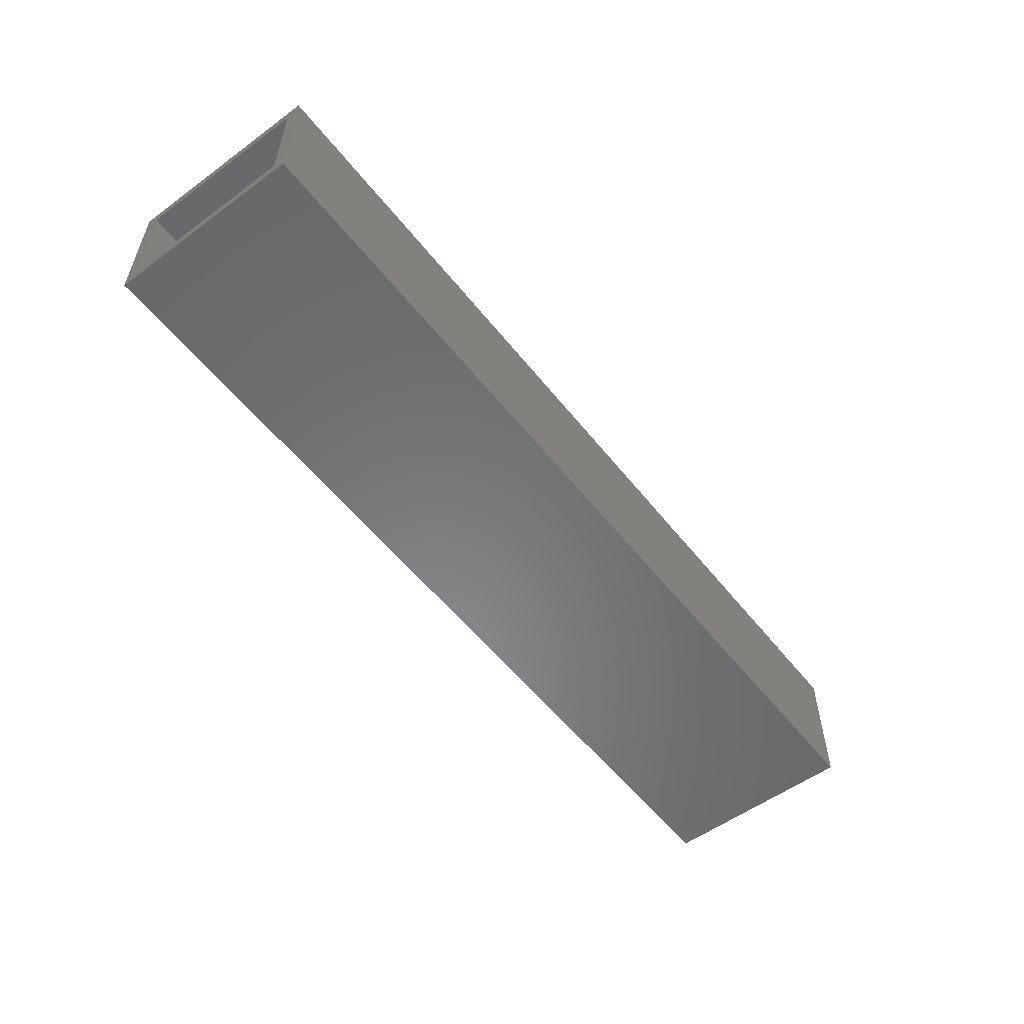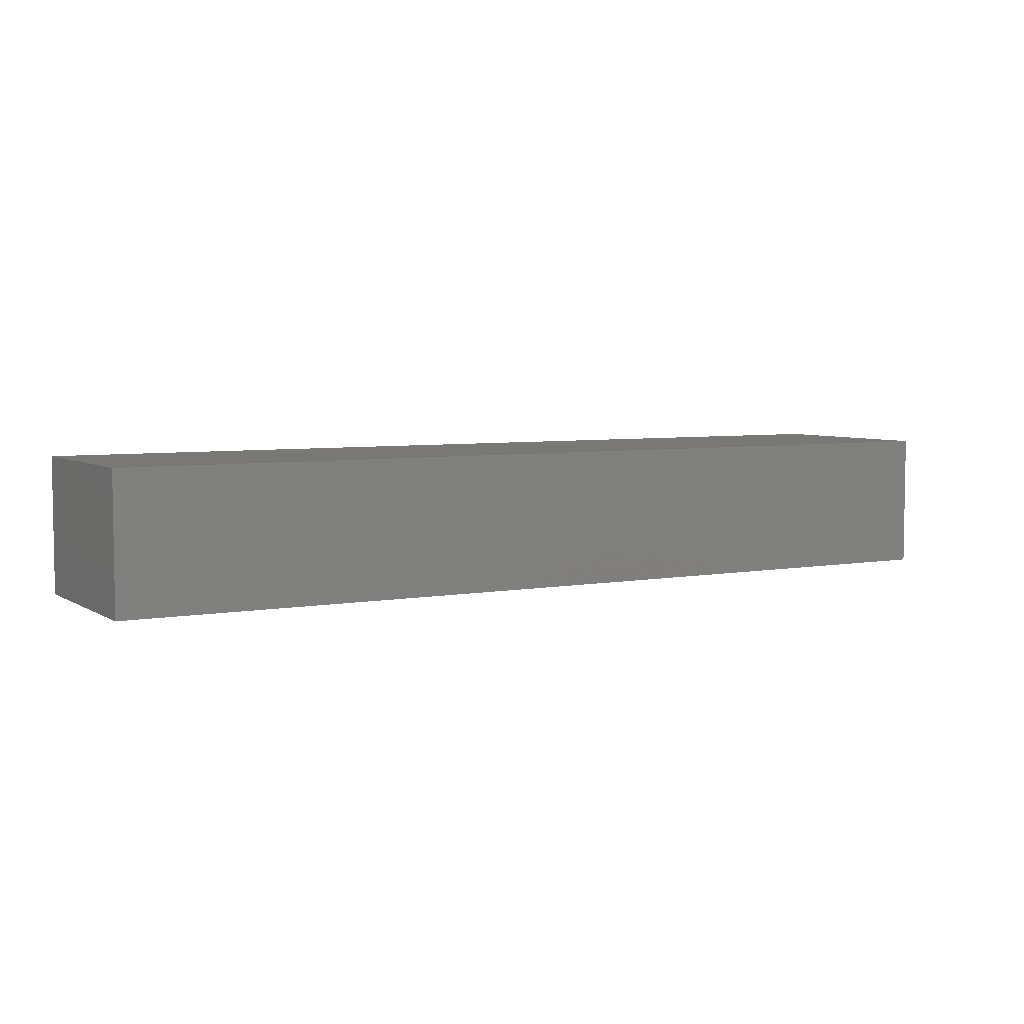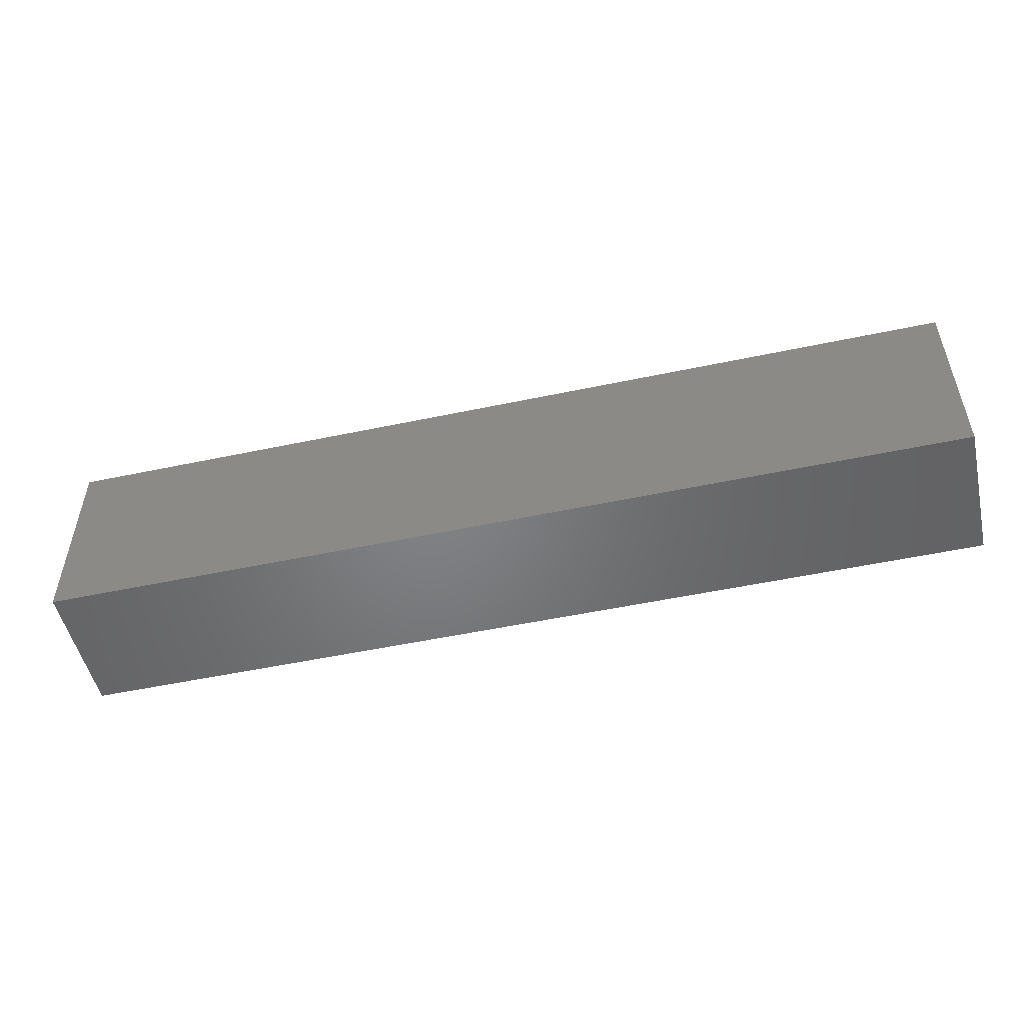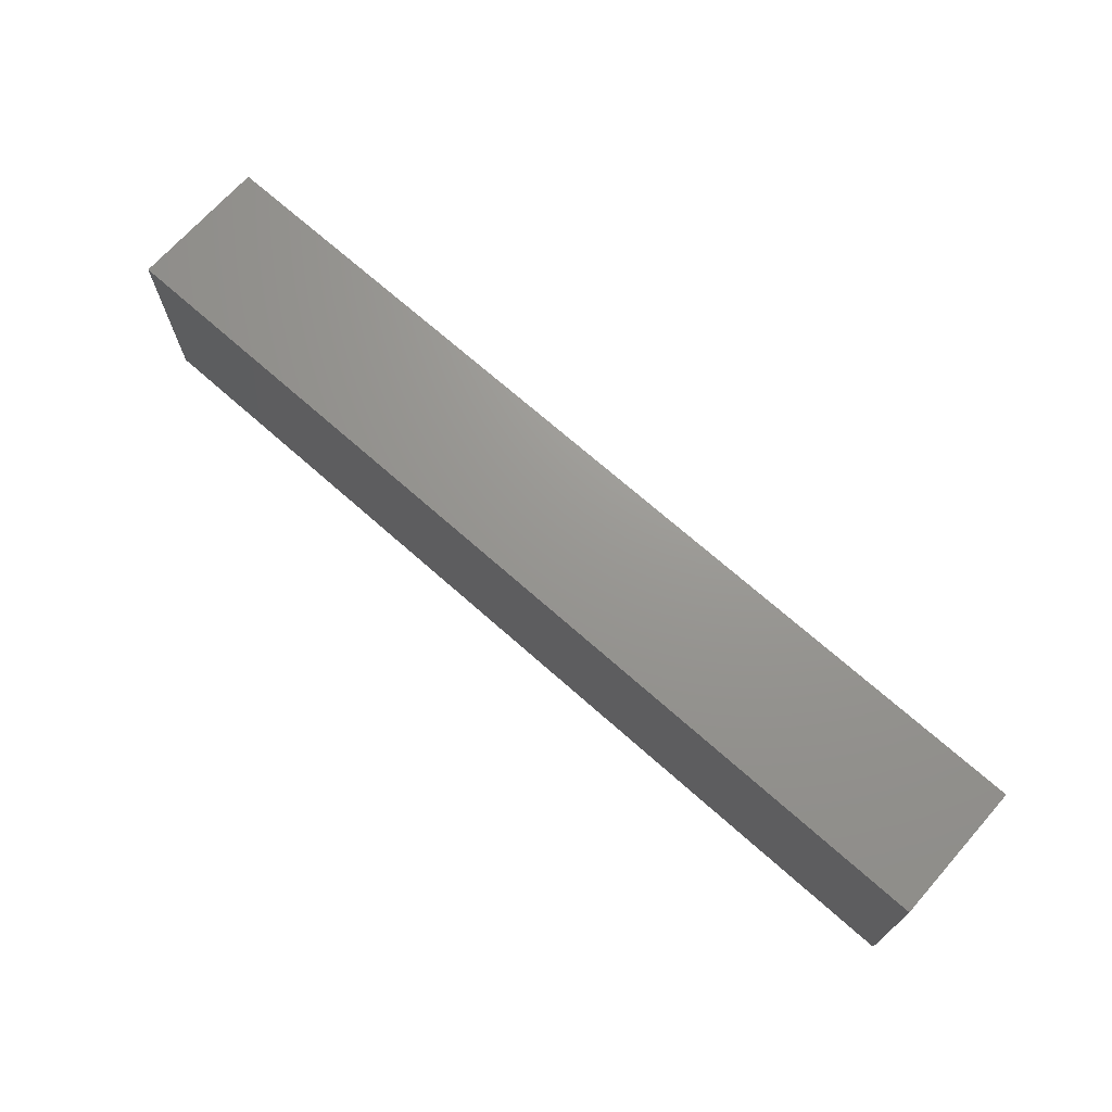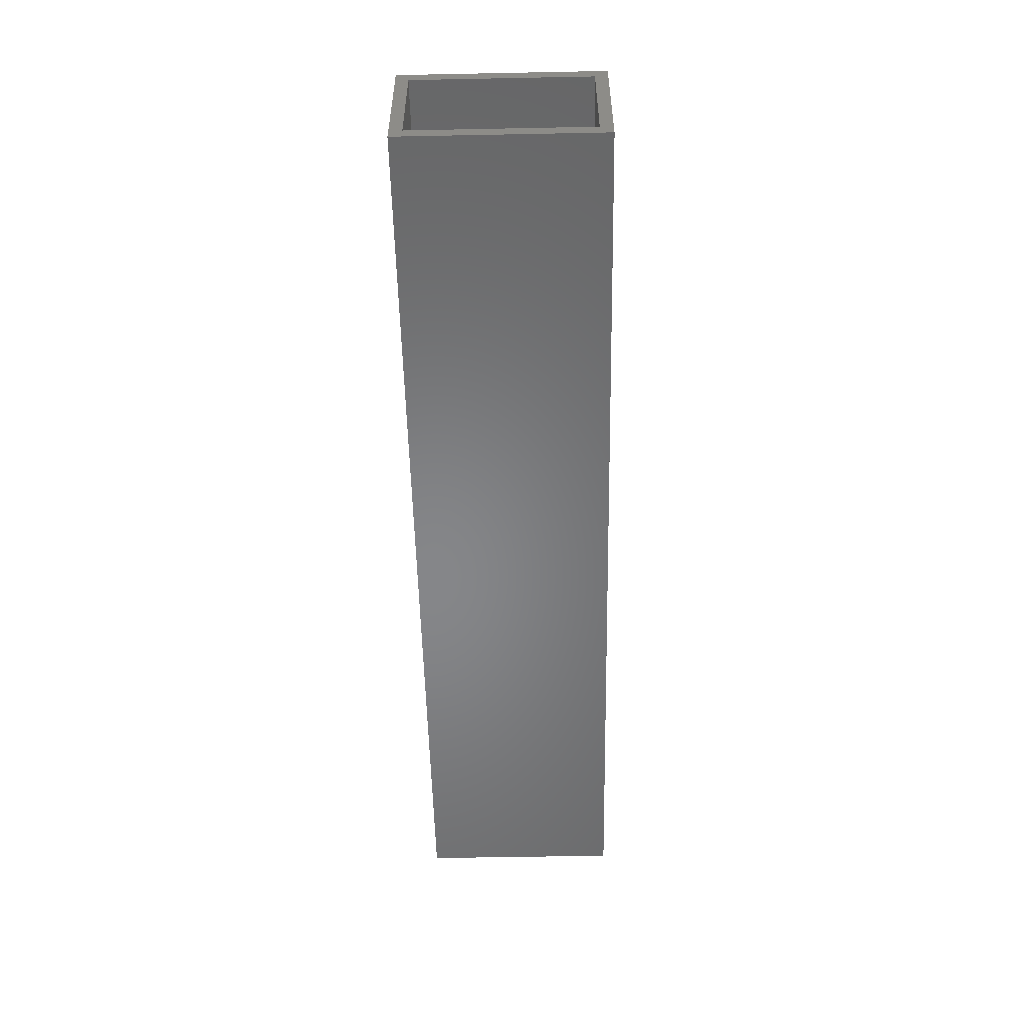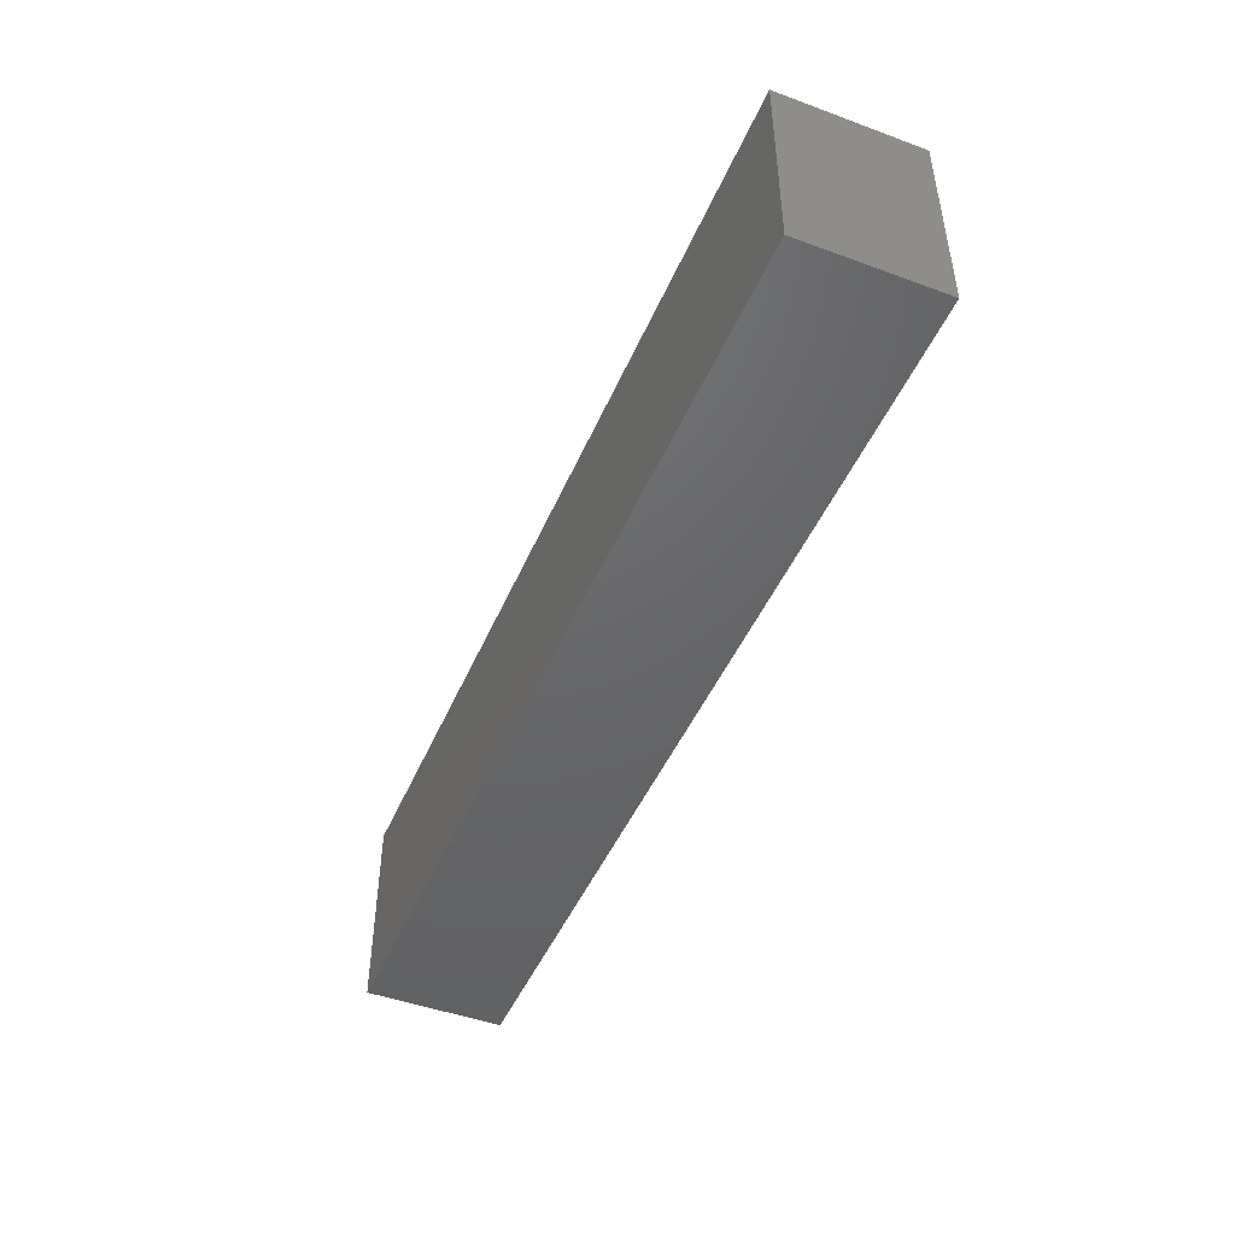
<metadata>
{"format":"stl","ext":"stl","renderer":"f3d","projection":"perspective","resolution":1024,"background":"white","views":[{"elev":-55.1,"azim":127.7,"up":"+Y"},{"elev":5.3,"azim":-29.8,"up":"+Y"},{"elev":-51.3,"azim":-167.0,"up":"+Z"},{"elev":70.2,"azim":41.6,"up":"+Z"},{"elev":-53.3,"azim":91.2,"up":"+Y"},{"elev":-46.9,"azim":-112.6,"up":"+Z"}]}
</metadata>
<code>
# stl→obj: 16 verts, 28 faces
v 0.5859 0.04655 0
v 0.5859 0.03092 0.01562
v 0.5859 -0.125 0
v 0.5859 -0.1094 0.01562
v 0.5859 -0.125 0.25
v 0.5859 -0.1094 0.2344
v 0.5859 0.04655 0.25
v 0.5859 0.03092 0.2344
v -0.5625 -0.1094 0.2344
v -0.5625 -0.1094 0.01562
v -0.5625 0.03092 0.2344
v -0.5625 0.03092 0.01562
v -0.5781 -0.125 0.25
v -0.5781 0.04655 0.25
v -0.5781 -0.125 0
v -0.5781 0.04655 0
f 1 2 3
f 3 2 4
f 3 4 5
f 5 4 6
f 5 6 7
f 7 6 8
f 7 8 1
f 1 8 2
f 9 6 10
f 10 6 4
f 8 11 2
f 2 11 12
f 12 10 2
f 2 10 4
f 11 8 9
f 9 8 6
f 12 11 10
f 10 11 9
f 13 5 14
f 14 5 7
f 15 16 3
f 3 16 1
f 16 15 14
f 14 15 13
f 7 1 14
f 14 1 16
f 13 15 5
f 5 15 3

</code>
